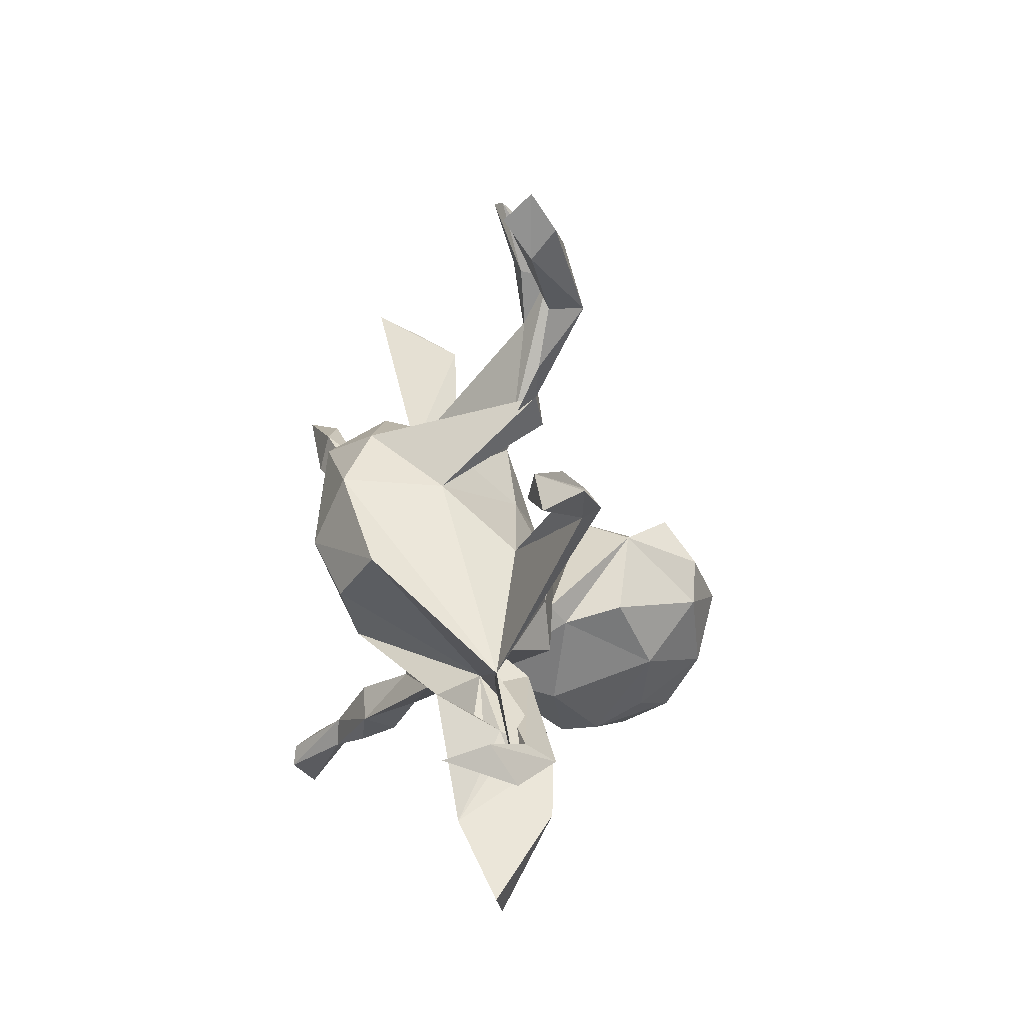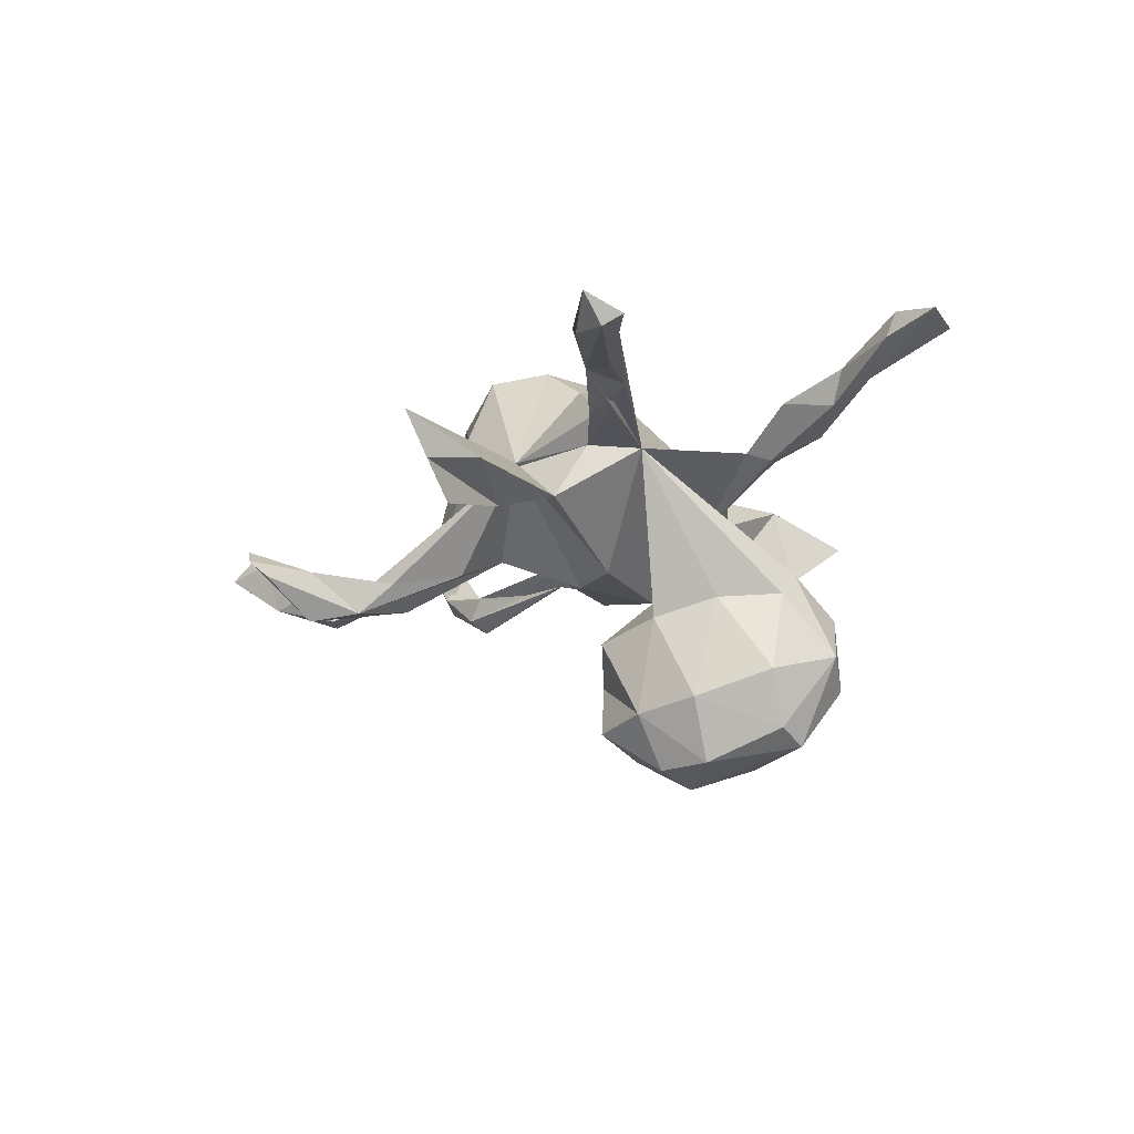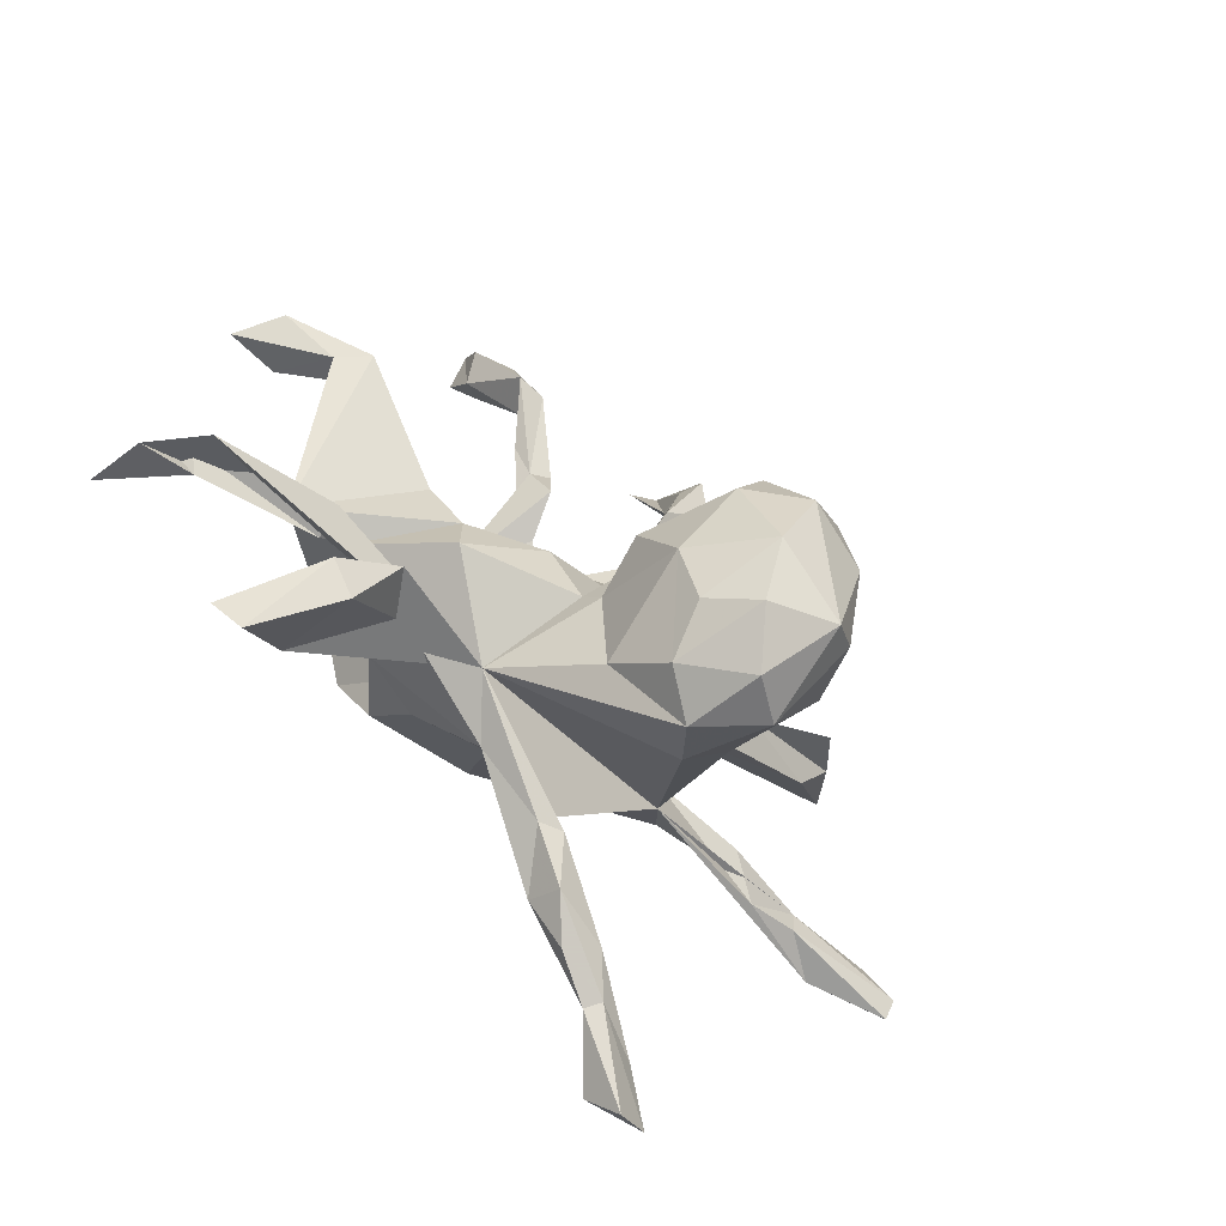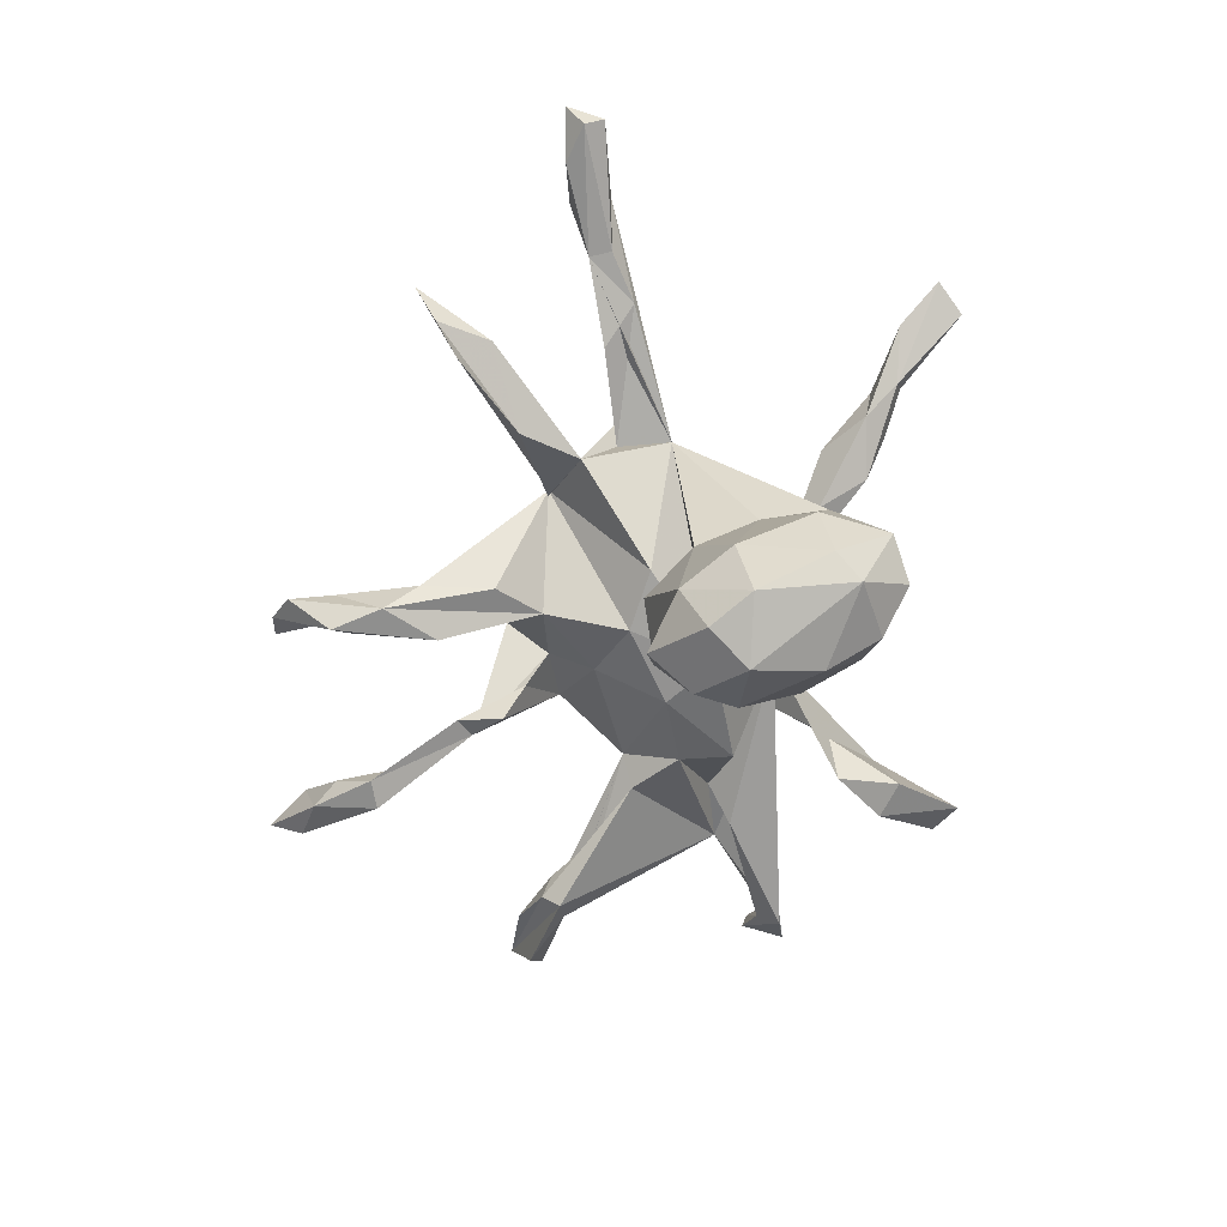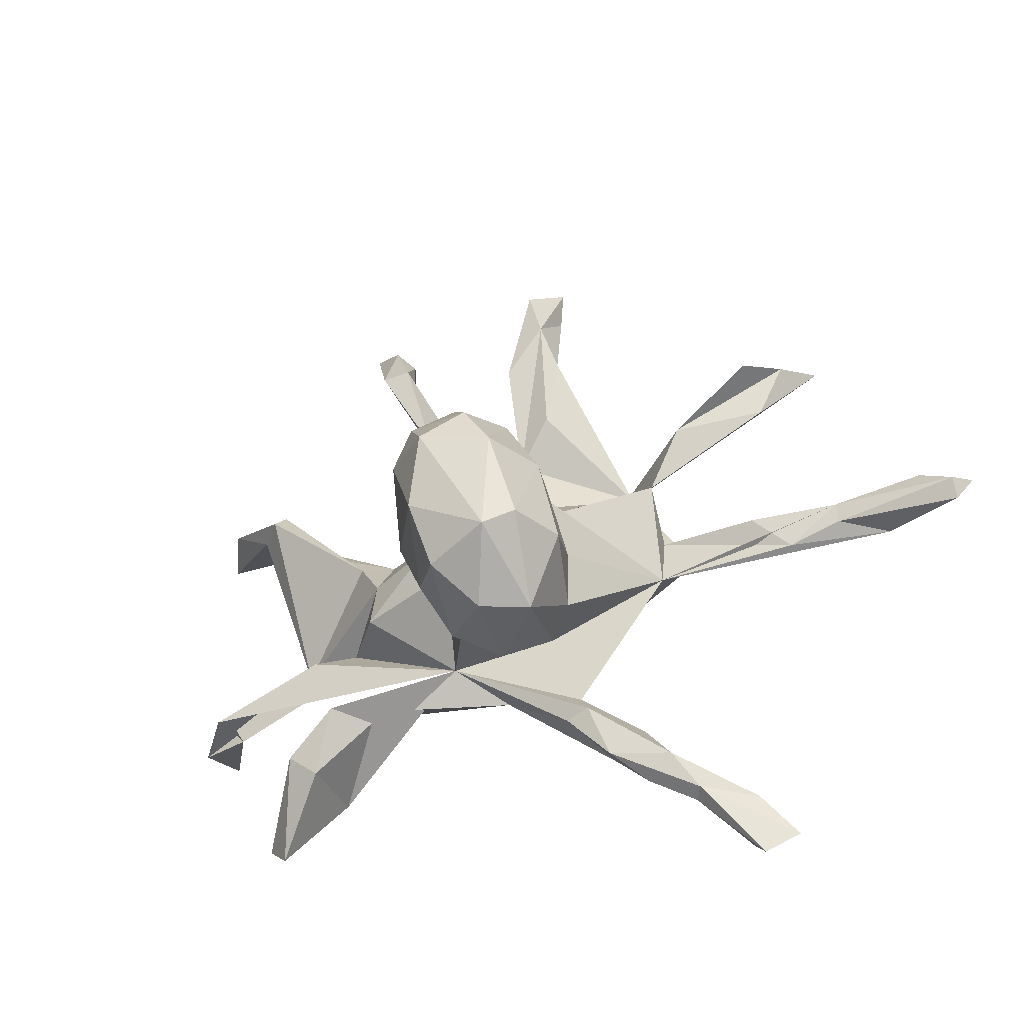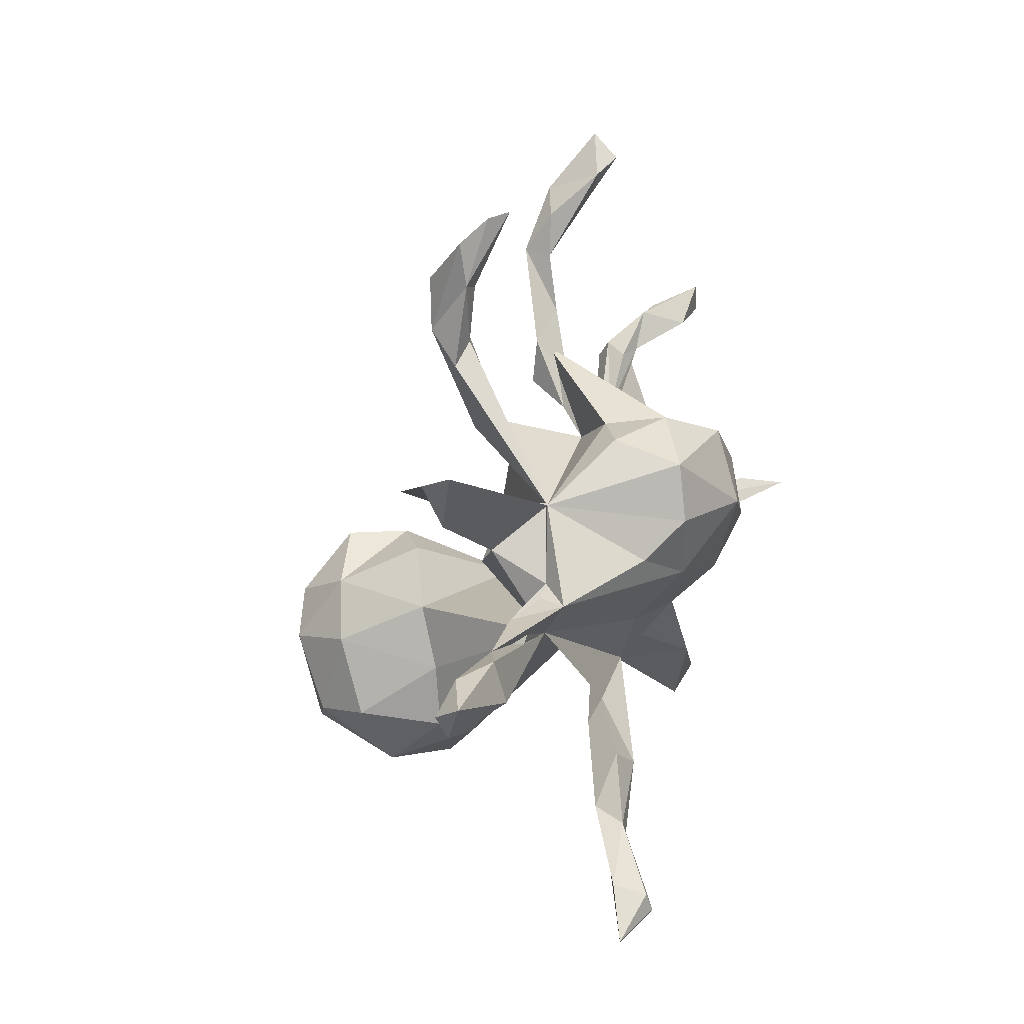
<metadata>
{"format":"obj","ext":"obj","renderer":"f3d","projection":"perspective","resolution":1024,"background":"white","views":[{"elev":20.2,"azim":80.5,"up":"+Y"},{"elev":-8.2,"azim":-87.1,"up":"+Z"},{"elev":-63.8,"azim":143.4,"up":"+Y"},{"elev":-64.2,"azim":-79.6,"up":"+Z"},{"elev":-46.9,"azim":-149.1,"up":"+Y"},{"elev":16.8,"azim":-62.9,"up":"+Y"}]}
</metadata>
<code>
v 0.1056 0.09693 0.3164
v 0.1293 0.2217 0.264
v -0.08021 0.1051 0.2888
v 0.02271 0.2642 0.2023
v 0.2149 0.04049 0.2821
v -0.02661 -0.0104 0.2644
v -0.0707 0.2065 0.2724
v -0.6359 0.3012 0.1094
v -0.2417 0.1507 0.09154
v 0.2352 0.6295 -0.05108
v 0.241 0.6997 -0.00279
v 0.2823 0.128 0.2326
v -0.1455 0.04184 0.2389
v -0.1097 0.2478 0.1616
v 0.1675 -0.05748 0.2483
v 0.1086 -0.1827 0.02049
v 0.6426 0.3328 0.00135
v 0.553 0.3212 0.009944
v -0.1627 0.6383 -0.06731
v 0.2426 0.7425 -0.04943
v 0.723 -0.04301 0.1744
v -0.688 -0.04084 0.2399
v -0.6954 0.02875 0.2209
v 0.1827 0.6427 -0.1156
v -0.8559 0.005309 0.242
v 0.1129 0.3496 -0.08109
v 0.6166 0.3851 0.0105
v -0.03554 0.2546 0.1081
v 0.6924 -0.03617 0.09326
v 0.392 -0.3273 0.1031
v -0.7739 0.02007 0.1941
v -0.8306 -0.05669 0.2108
v -0.3274 -0.001038 0.1664
v -0.1206 0.6458 -0.04537
v 0.1503 0.2066 0.0918
v -0.5204 -0.05007 0.1697
v 0.198 0.6717 -0.0228
v -0.2846 -0.07243 0.1083
v -0.1959 0.5195 -0.09326
v -0.6138 0.01116 0.174
v 0.247 0.681 -0.08983
v 0.2486 -0.1501 0.1194
v 0.1369 -0.1369 0.1698
v -0.3321 -0.5135 0.3353
v -0.8348 -0.02256 0.1905
v 0.2257 0.1057 -0.02599
v -0.4639 0.01184 0.1313
v -0.6146 -0.02897 0.1789
v -0.3403 0.01214 0.1281
v -0.3177 -0.5482 0.3417
v 0.6321 -0.06972 0.02642
v -0.2063 0.5976 -0.1009
v 0.1468 0.5192 -0.09717
v 0.5883 0.3423 -0.07474
v 0.7028 -0.1077 0.05056
v -0.2342 0.1529 0.08544
v 0.03438 0.2029 0.02694
v -0.2549 -0.4244 0.2529
v -0.291 0.02239 0.1135
v -0.1831 -0.3236 0.2064
v 0.04512 -0.2281 0.1094
v -0.413 -0.573 0.3218
v 0.1882 0.5284 -0.1497
v 0.00439 -0.1295 0.1556
v -0.152 0.5112 -0.09981
v -0.5956 0.2694 0.03562
v 0.1502 0.597 -0.09653
v 0.1085 0.3056 -0.04058
v 0.1364 0.5292 -0.1426
v -0.3594 -0.4939 0.2833
v 0.1449 0.4134 -0.08033
v -0.1823 -0.4348 0.2126
v 0.06341 0.2479 -0.02534
v -0.5414 0.186 0.04453
v -0.3536 -0.6039 0.2984
v -0.2525 -0.4771 0.2553
v 0.5029 0.3465 -0.05565
v 0.4676 0.2769 -0.05588
v 0.612 -0.1125 0.04367
v 0.4259 0.2723 -0.06577
v 0.2787 0.1004 -0.0585
v -0.3928 0.168 -0.0111
v -0.12 -0.3625 0.2132
v -0.1912 0.4329 -0.1678
v 0.2517 -0.2282 0.006154
v -0.09254 -0.2601 0.1339
v 0.4409 0.2912 -0.1069
v 0.07609 0.3676 -0.0883
v 0.3999 -0.0657 0.03915
v -0.2388 -0.4093 0.1906
v -0.2718 -0.472 0.231
v -0.3174 0.07822 0.01917
v -0.136 -0.3925 0.1536
v -0.1581 0.4115 -0.1077
v -0.1484 0.4995 -0.1498
v 0.03666 0.1216 -0.0589
v -0.1976 0.3717 -0.1162
v 0.08164 0.2879 -0.09951
v -0.1144 -0.3026 0.1163
v 0.4047 -0.05498 -0.01792
v 0.4807 -0.462 0.03992
v 0.3586 0.1722 -0.06455
v 0.4981 0.2629 -0.08992
v -0.1605 0.2528 -0.09647
v -0.5482 0.2396 -0.03152
v -0.08768 0.2503 -0.0762
v -0.1738 0.5236 -0.1797
v 0.4597 -0.0203 0.04566
v -0.06985 -0.3109 0.1211
v -0.08418 0.1872 -0.06239
v 0.6226 -0.1105 -0.02576
v 0.3437 -0.02791 0.0299
v 0.4492 0.2596 -0.1312
v -0.112 0.3576 -0.1567
v 0.2253 0.007113 -0.07951
v 0.5272 -0.4123 0.05783
v 0.09037 0.007406 -0.1198
v -0.1448 -0.008457 -0.09108
v -0.04729 0.04529 -0.1054
v 0.03232 -0.08579 -0.1246
v 0.2318 -0.08641 -0.08748
v 0.4128 -0.3196 -0.0598
v 0.3651 -0.3629 -0.04103
v 0.3127 -0.2587 -0.07985
v 0.01974 -0.1268 -0.1565
v -0.2222 -0.3154 -0.1404
v -0.1574 0.002614 -0.2214
v -0.2273 -0.2019 -0.1463
v -0.003636 -0.288 -0.1394
v -0.1144 -0.4129 -0.1776
v -0.2147 -0.09083 -0.1806
v -0.1671 -0.3406 -0.1006
v -0.07076 0.002112 -0.2938
v -0.2245 -0.06271 -0.3513
v 0.03105 -0.09753 -0.2581
v -0.2123 -0.409 -0.2517
v -0.03465 -0.1244 -0.4165
v -0.1368 0.003673 -0.3809
v 0.006356 -0.224 -0.3234
v -0.282 -0.297 -0.2774
v -0.0475 -0.3799 -0.2335
v -0.07693 -0.05911 -0.428
v -0.03352 -0.3284 -0.3176
v -0.1453 -0.4207 -0.3073
v -0.2717 -0.1608 -0.3246
v -0.1978 -0.1023 -0.4489
v -0.2574 -0.3131 -0.3776
v -0.129 -0.1545 -0.479
v -0.2415 -0.1813 -0.4371
v -0.09788 -0.3639 -0.3831
v -0.2125 -0.347 -0.4089
v -0.08787 -0.2684 -0.4421
f 96 110 57
f 106 57 110
f 95 65 94
f 39 94 65
f 106 95 94
f 19 65 95
f 97 94 39
f 34 39 65
f 107 84 52
f 39 52 84
f 19 107 52
f 114 84 107
f 107 19 95
f 114 107 95
f 26 63 71
f 53 71 63
f 68 26 71
f 69 63 26
f 98 88 26
f 69 26 88
f 73 88 98
f 35 98 26
f 68 88 73
f 35 73 98
f 119 110 96
f 117 119 96
f 9 110 119
f 118 9 119
f 118 38 92
f 59 92 38
f 9 57 106
f 114 106 110
f 84 114 110
f 95 106 114
f 92 9 118
f 106 94 9
f 97 9 94
f 104 9 97
f 84 104 97
f 110 9 104
f 84 110 104
f 39 84 97
f 56 9 82
f 105 82 9
f 74 9 92
f 27 18 17
f 103 17 18
f 77 18 27
f 54 27 17
f 51 21 29
f 55 29 21
f 13 3 9
f 7 9 3
f 33 13 9
f 6 3 13
f 1 7 3
f 14 9 7
f 14 7 4
f 2 4 7
f 28 14 4
f 6 1 3
f 2 7 1
f 35 4 2
f 15 1 6
f 12 2 1
f 108 35 2
f 26 4 35
f 15 5 1
f 12 1 5
f 16 5 15
f 43 15 6
f 108 2 12
f 16 108 12
f 16 12 5
f 86 61 38
f 64 38 61
f 61 43 64
f 6 64 43
f 42 43 61
f 87 80 77
f 78 77 80
f 27 87 77
f 102 80 87
f 113 87 27
f 18 77 78
f 102 78 80
f 61 85 42
f 30 42 85
f 16 85 61
f 15 43 42
f 78 103 18
f 46 103 78
f 113 27 54
f 103 113 54
f 16 42 30
f 111 108 16
f 108 89 112
f 100 112 89
f 115 108 112
f 79 89 108
f 54 17 103
f 51 89 79
f 21 51 79
f 100 89 51
f 55 21 79
f 46 78 102
f 16 86 38
f 99 86 16
f 93 109 83
f 61 83 109
f 72 93 83
f 99 109 93
f 96 35 46
f 108 46 35
f 117 96 46
f 57 35 96
f 99 90 60
f 58 60 90
f 86 99 60
f 93 90 99
f 57 73 35
f 24 63 69
f 81 87 113
f 81 113 108
f 103 108 113
f 81 46 102
f 121 115 112
f 16 121 112
f 117 115 121
f 100 16 112
f 33 38 64
f 124 85 16
f 102 87 81
f 115 46 81
f 81 108 115
f 117 46 115
f 109 16 61
f 99 16 109
f 83 86 60
f 91 90 93
f 72 91 93
f 70 90 91
f 65 19 34
f 39 34 19
f 28 9 14
f 57 9 28
f 24 37 20
f 11 20 37
f 41 24 20
f 67 37 24
f 10 11 37
f 10 20 11
f 41 20 10
f 33 6 13
f 64 6 33
f 26 28 4
f 57 28 26
f 42 16 15
f 22 36 38
f 59 38 36
f 40 38 33
f 49 47 33
f 40 33 47
f 59 47 49
f 47 59 36
f 59 49 33
f 9 59 33
f 56 59 9
f 92 59 56
f 69 67 24
f 53 37 67
f 10 37 53
f 69 53 67
f 63 10 53
f 24 41 63
f 10 63 41
f 73 57 26
f 50 44 62
f 70 62 44
f 75 50 62
f 58 44 50
f 58 70 44
f 91 62 70
f 76 50 75
f 90 70 58
f 123 30 85
f 66 82 105
f 8 105 9
f 74 8 9
f 101 122 116
f 30 116 122
f 30 101 116
f 123 122 101
f 124 30 122
f 101 30 123
f 124 16 30
f 123 85 124
f 120 121 16
f 125 120 16
f 76 58 50
f 111 51 29
f 68 73 26
f 88 68 71
f 91 75 62
f 83 60 58
f 76 75 91
f 72 76 91
f 83 76 72
f 83 58 76
f 61 86 83
f 55 111 29
f 100 51 111
f 16 100 111
f 55 79 108
f 55 108 111
f 108 103 46
f 71 69 88
f 53 69 71
f 134 133 138
f 142 138 133
f 136 126 140
f 128 140 126
f 147 136 140
f 132 126 136
f 136 130 132
f 16 132 130
f 144 130 136
f 38 126 132
f 137 135 139
f 125 139 135
f 152 137 139
f 133 135 137
f 125 135 133
f 142 133 137
f 139 125 129
f 16 129 125
f 141 139 129
f 145 131 134
f 127 134 131
f 149 145 134
f 128 131 145
f 120 127 131
f 133 134 127
f 133 127 120
f 125 133 120
f 38 128 126
f 145 140 128
f 129 16 130
f 38 132 16
f 141 129 130
f 144 141 130
f 143 139 141
f 38 120 131
f 131 128 38
f 118 120 38
f 119 120 118
f 66 105 8
f 150 143 141
f 152 139 143
f 147 140 145
f 146 134 138
f 150 141 144
f 151 150 144
f 152 143 150
f 151 144 136
f 148 142 137
f 151 136 147
f 146 138 142
f 148 146 142
f 149 134 146
f 147 145 149
f 151 152 150
f 148 137 152
f 148 152 151
f 149 148 151
f 149 151 147
f 149 146 148
f 66 8 74
f 82 66 74
f 82 74 92
f 19 52 39
f 56 82 92
f 36 40 47
f 48 40 36
f 45 40 48
f 117 121 120
f 123 124 122
f 117 120 119
f 23 25 22
f 32 22 25
f 38 23 22
f 31 25 23
f 22 48 36
f 23 38 40
f 31 23 40
f 32 48 22
f 32 45 48
f 31 40 45
f 25 45 32
f 25 31 45

</code>
